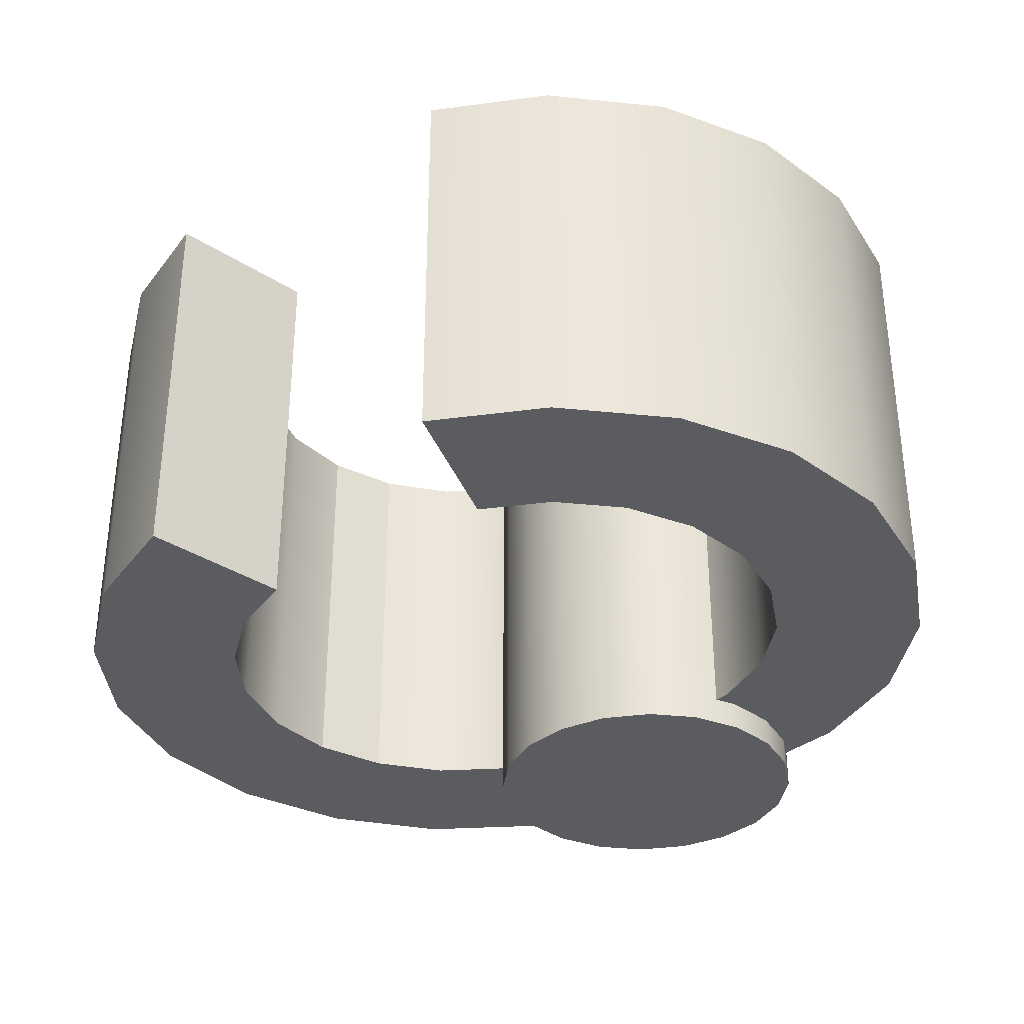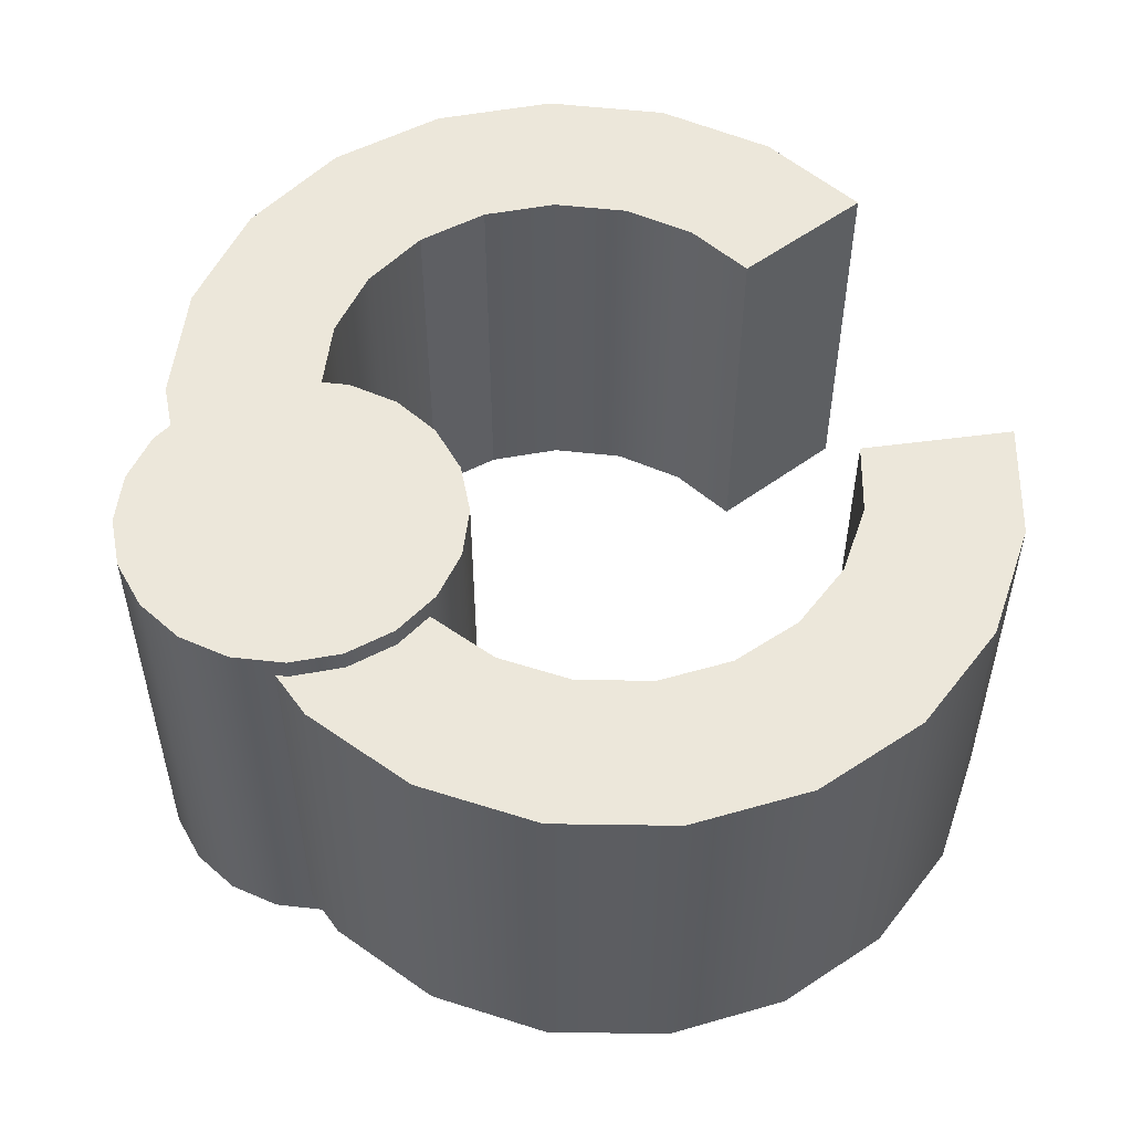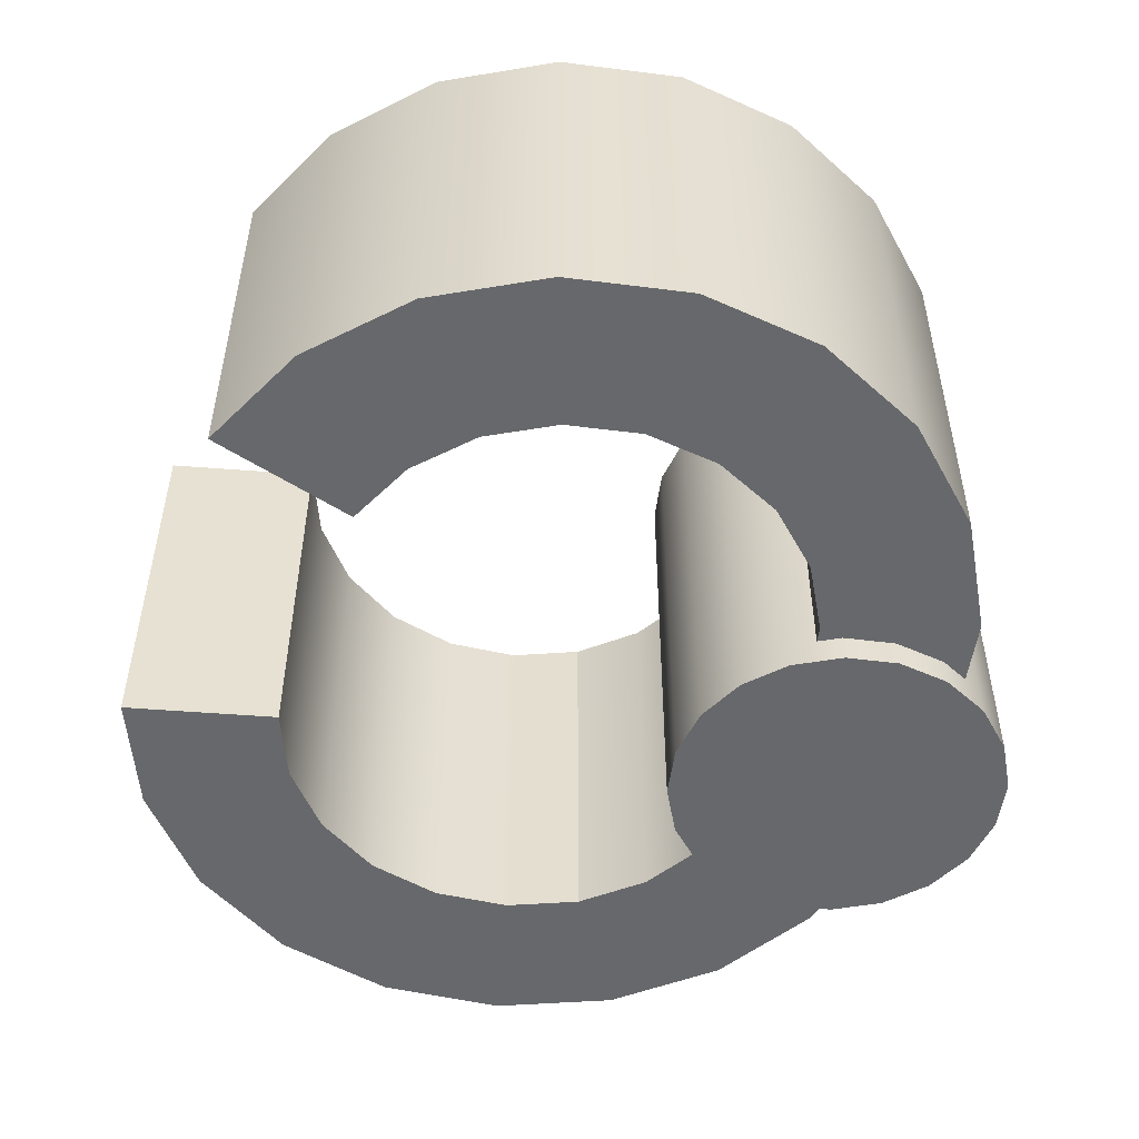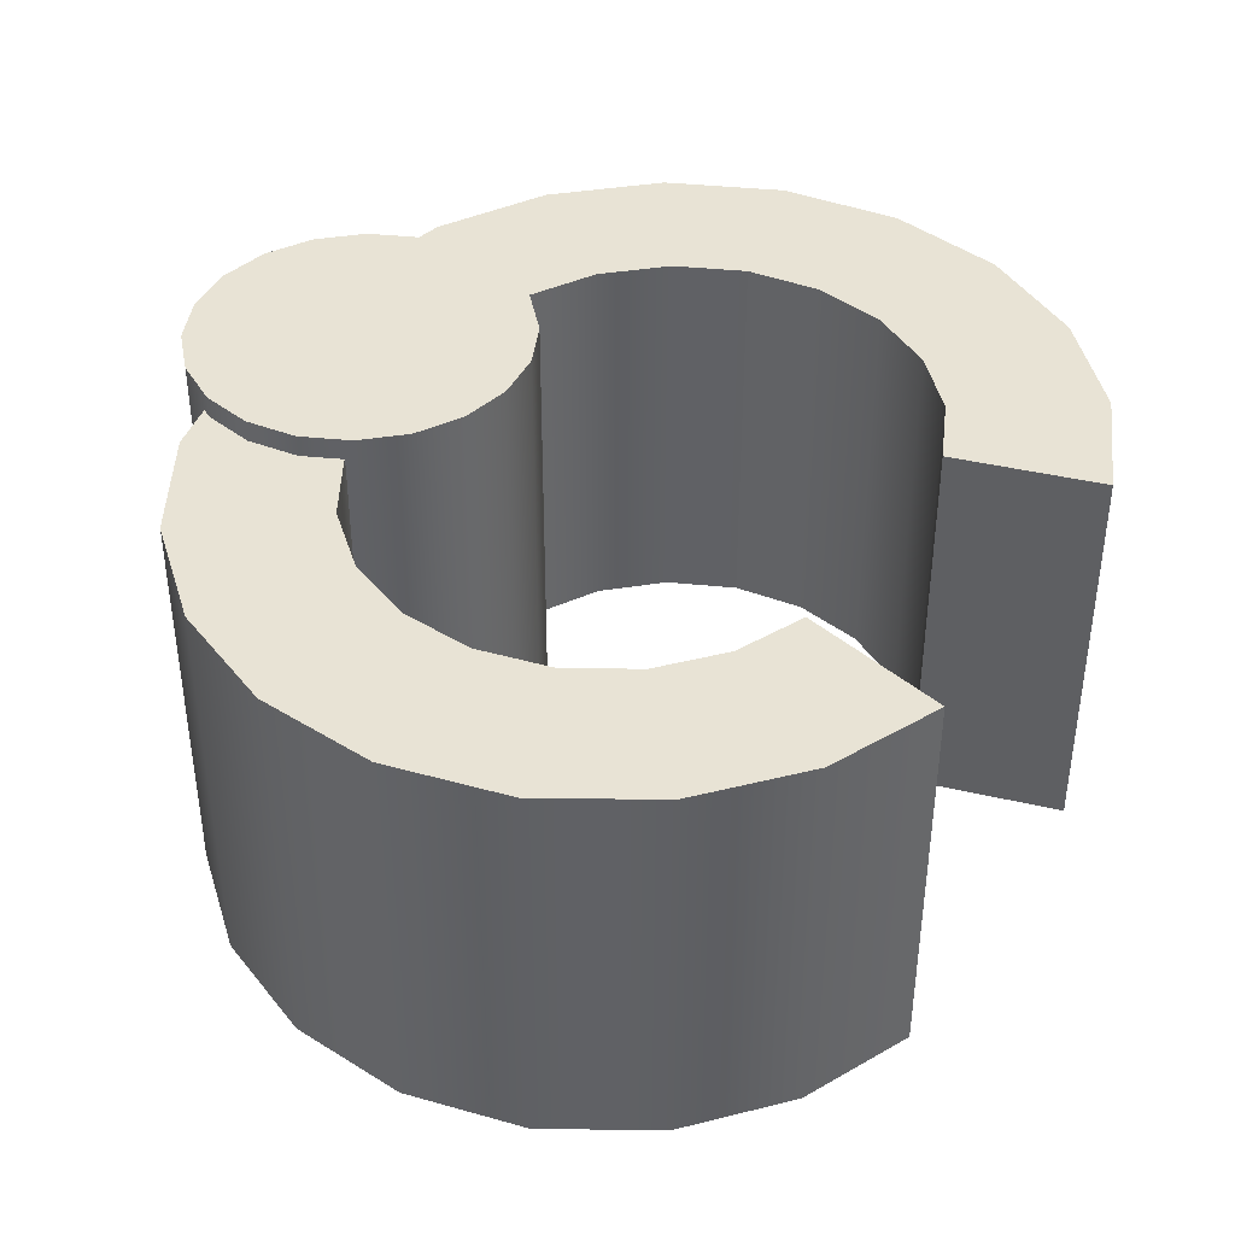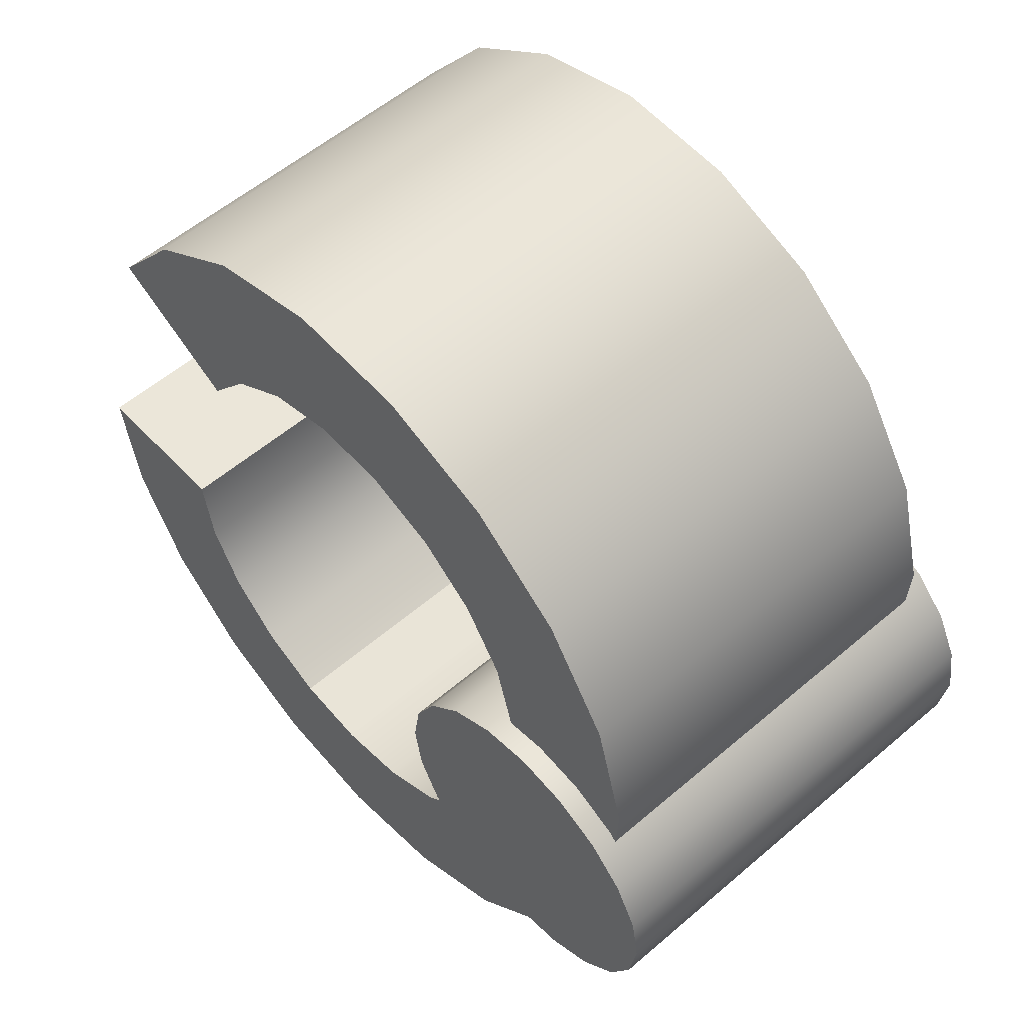
<metadata>
{"format":"obj","ext":"obj","renderer":"f3d","projection":"perspective","resolution":1024,"background":"white","views":[{"elev":-34.9,"azim":109.2,"up":"+Y"},{"elev":53.5,"azim":-38.1,"up":"+Y"},{"elev":-52.3,"azim":145.2,"up":"+Y"},{"elev":41.0,"azim":16.0,"up":"+Y"},{"elev":55.7,"azim":-132.0,"up":"+Z"}]}
</metadata>
<code>
g Hand_Grip_R
v 1.464 -0.1115 0.5573
v 1.464 0.1115 0.5573
v 1.434 0.1115 0.4973
v 1.434 -0.1115 0.4973
v 1.386 0.1115 0.4497
v 1.386 -0.1115 0.4497
v 1.326 0.1115 0.4191
v 1.326 -0.1115 0.4191
v 1.26 0.1115 0.4086
v 1.26 -0.1115 0.4086
v 1.193 0.1115 0.4191
v 1.193 -0.1115 0.4191
v 1.133 0.1115 0.4497
v 1.133 -0.1115 0.4497
v 1.086 0.1115 0.4973
v 1.086 -0.1115 0.4973
v 1.055 0.1115 0.5573
v 1.055 -0.1115 0.5573
v 1.045 0.1115 0.6238
v 1.045 -0.1115 0.6238
v 1.475 -0.1115 0.6238
v 1.475 0.1115 0.6238
v 1.434 -0.1115 0.4973
v 1.366 -0.1115 0.5466
v 1.385 -0.1115 0.5832
v 1.464 -0.1115 0.5573
v 1.386 -0.1115 0.4497
v 1.337 -0.1115 0.5176
v 1.326 -0.1115 0.4191
v 1.3 -0.1115 0.4989
v 1.26 -0.1115 0.4086
v 1.26 -0.1115 0.4925
v 1.193 -0.1115 0.4191
v 1.219 -0.1115 0.4989
v 1.133 -0.1115 0.4497
v 1.183 -0.1115 0.5176
v 1.086 -0.1115 0.4973
v 1.154 -0.1115 0.5466
v 1.055 -0.1115 0.5573
v 1.135 -0.1115 0.5832
v 1.045 -0.1115 0.6238
v 1.128 -0.1115 0.6238
v 1.391 -0.1115 0.6238
v 1.475 -0.1115 0.6238
v 1.464 0.1115 0.5573
v 1.385 0.1115 0.5832
v 1.366 0.1115 0.5466
v 1.434 0.1115 0.4973
v 1.337 0.1115 0.5176
v 1.386 0.1115 0.4497
v 1.3 0.1115 0.4989
v 1.326 0.1115 0.4191
v 1.26 0.1115 0.4925
v 1.26 0.1115 0.4086
v 1.219 0.1115 0.4989
v 1.193 0.1115 0.4191
v 1.183 0.1115 0.5176
v 1.133 0.1115 0.4497
v 1.154 0.1115 0.5466
v 1.086 0.1115 0.4973
v 1.135 0.1115 0.5832
v 1.055 0.1115 0.5573
v 1.128 0.1115 0.6238
v 1.045 0.1115 0.6238
v 1.475 0.1115 0.6238
v 1.391 0.1115 0.6238
v 1.26 -0.1115 0.4925
v 1.26 0.1115 0.4925
v 1.3 0.1115 0.4989
v 1.3 -0.1115 0.4989
v 1.3 -0.1115 0.4989
v 1.3 0.1115 0.4989
v 1.337 0.1115 0.5176
v 1.337 -0.1115 0.5176
v 1.366 0.1115 0.5466
v 1.366 -0.1115 0.5466
v 1.385 0.1115 0.5832
v 1.385 -0.1115 0.5832
v 1.391 0.1115 0.6238
v 1.391 -0.1115 0.6238
v 1.128 -0.1115 0.6238
v 1.128 0.1115 0.6238
v 1.135 0.1115 0.5832
v 1.135 -0.1115 0.5832
v 1.154 0.1115 0.5466
v 1.154 -0.1115 0.5466
v 1.183 0.1115 0.5176
v 1.183 -0.1115 0.5176
v 1.219 0.1115 0.4989
v 1.219 -0.1115 0.4989
v 1.26 0.1115 0.4925
v 1.26 -0.1115 0.4925
v 1.045 -0.1115 0.6238
v 1.045 0.1115 0.6238
v 1.128 0.1115 0.6238
v 1.128 -0.1115 0.6238
v 1.391 -0.1115 0.6238
v 1.391 0.1115 0.6238
v 1.475 0.1115 0.6238
v 1.475 -0.1115 0.6238
v 1.173 -0.1278 0.5906
v 1.173 0.1236 0.5906
v 1.16 0.1236 0.565
v 1.16 -0.1278 0.565
v 1.14 0.1236 0.5447
v 1.14 -0.1278 0.5447
v 1.178 -0.1278 0.619
v 1.178 0.1236 0.619
v 1.173 -0.1278 0.6474
v 1.173 0.1236 0.6474
v 1.16 -0.1278 0.673
v 1.16 0.1236 0.673
v 1.14 -0.1278 0.6933
v 1.14 0.1236 0.6933
v 1.14 -0.1278 0.5447
v 1.14 0.1236 0.5447
v 1.114 0.1236 0.5316
v 1.114 -0.1278 0.5316
v 1.086 0.1236 0.5271
v 1.086 -0.1278 0.5271
v 1.058 0.1236 0.5316
v 1.058 -0.1278 0.5316
v 1.032 0.1236 0.5447
v 1.032 -0.1278 0.5447
v 1.032 -0.1278 0.5447
v 1.032 0.1236 0.5447
v 1.012 0.1236 0.565
v 1.012 -0.1278 0.565
v 0.9987 0.1236 0.5906
v 0.9987 -0.1278 0.5906
v 0.9942 0.1236 0.619
v 0.9942 -0.1278 0.619
v 0.9987 0.1236 0.6474
v 0.9987 -0.1278 0.6474
v 1.012 0.1236 0.673
v 1.012 -0.1278 0.673
v 1.032 0.1236 0.6933
v 1.032 -0.1278 0.6933
v 1.032 -0.1278 0.6933
v 1.032 0.1236 0.6933
v 1.058 0.1236 0.7064
v 1.058 -0.1278 0.7064
v 1.086 0.1236 0.7109
v 1.086 -0.1278 0.7109
v 1.114 0.1236 0.7064
v 1.114 -0.1278 0.7064
v 1.14 0.1236 0.6933
v 1.14 -0.1278 0.6933
v 1.16 -0.1278 0.565
v 1.086 -0.1278 0.619
v 1.173 -0.1278 0.5906
v 1.14 -0.1278 0.5447
v 1.114 -0.1278 0.5316
v 1.086 -0.1278 0.5271
v 1.058 -0.1278 0.5316
v 1.032 -0.1278 0.5447
v 1.012 -0.1278 0.565
v 0.9987 -0.1278 0.5906
v 0.9942 -0.1278 0.619
v 0.9987 -0.1278 0.6474
v 1.012 -0.1278 0.673
v 1.032 -0.1278 0.6933
v 1.058 -0.1278 0.7064
v 1.086 -0.1278 0.7109
v 1.114 -0.1278 0.7064
v 1.14 -0.1278 0.6933
v 1.16 -0.1278 0.673
v 1.173 -0.1278 0.6474
v 1.178 -0.1278 0.619
v 1.173 0.1236 0.5906
v 1.086 0.1236 0.619
v 1.16 0.1236 0.565
v 1.14 0.1236 0.5447
v 1.114 0.1236 0.5316
v 1.086 0.1236 0.5271
v 1.058 0.1236 0.5316
v 1.032 0.1236 0.5447
v 1.012 0.1236 0.565
v 0.9987 0.1236 0.5906
v 0.9942 0.1236 0.619
v 0.9987 0.1236 0.6474
v 1.012 0.1236 0.673
v 1.032 0.1236 0.6933
v 1.058 0.1236 0.7064
v 1.086 0.1236 0.7109
v 1.114 0.1236 0.7064
v 1.14 0.1236 0.6933
v 1.16 0.1236 0.673
v 1.173 0.1236 0.6474
v 1.178 0.1236 0.619
v 1.029 -0.1115 0.6496
v 1.029 0.1115 0.6496
v 1.026 0.1115 0.7168
v 1.026 -0.1115 0.7168
v 1.043 0.1115 0.7818
v 1.043 -0.1115 0.7818
v 1.08 0.1115 0.8383
v 1.08 -0.1115 0.8383
v 1.132 0.1115 0.8807
v 1.132 -0.1115 0.8807
v 1.053 -0.1115 0.5867
v 1.053 0.1115 0.5867
v 1.132 -0.1115 0.8807
v 1.132 0.1115 0.8807
v 1.195 0.1115 0.9048
v 1.195 -0.1115 0.9048
v 1.262 0.1115 0.9083
v 1.262 -0.1115 0.9083
v 1.327 0.1115 0.8909
v 1.327 -0.1115 0.8909
v 1.384 0.1115 0.8542
v 1.384 -0.1115 0.8542
v 1.426 0.1115 0.8019
v 1.426 -0.1115 0.8019
v 1.026 -0.1115 0.7168
v 1.109 -0.1115 0.708
v 1.111 -0.1115 0.667
v 1.029 -0.1115 0.6496
v 1.043 -0.1115 0.7818
v 1.12 -0.1115 0.7477
v 1.08 -0.1115 0.8383
v 1.142 -0.1115 0.7822
v 1.132 -0.1115 0.8807
v 1.174 -0.1115 0.808
v 1.195 -0.1115 0.9048
v 1.213 -0.1115 0.8228
v 1.262 -0.1115 0.9083
v 1.254 -0.1115 0.8249
v 1.327 -0.1115 0.8909
v 1.293 -0.1115 0.8143
v 1.384 -0.1115 0.8542
v 1.328 -0.1115 0.7919
v 1.426 -0.1115 0.8019
v 1.354 -0.1115 0.76
v 1.126 -0.1115 0.6286
v 1.053 -0.1115 0.5867
v 1.029 0.1115 0.6496
v 1.111 0.1115 0.667
v 1.109 0.1115 0.708
v 1.026 0.1115 0.7168
v 1.12 0.1115 0.7477
v 1.043 0.1115 0.7818
v 1.142 0.1115 0.7822
v 1.08 0.1115 0.8383
v 1.174 0.1115 0.808
v 1.132 0.1115 0.8807
v 1.213 0.1115 0.8228
v 1.195 0.1115 0.9048
v 1.254 0.1115 0.8249
v 1.262 0.1115 0.9083
v 1.293 0.1115 0.8143
v 1.327 0.1115 0.8909
v 1.328 0.1115 0.7919
v 1.384 0.1115 0.8542
v 1.354 0.1115 0.76
v 1.426 0.1115 0.8019
v 1.053 0.1115 0.5867
v 1.126 0.1115 0.6286
v 1.174 -0.1115 0.808
v 1.174 0.1115 0.808
v 1.142 0.1115 0.7822
v 1.142 -0.1115 0.7822
v 1.142 -0.1115 0.7822
v 1.142 0.1115 0.7822
v 1.12 0.1115 0.7477
v 1.12 -0.1115 0.7477
v 1.109 0.1115 0.708
v 1.109 -0.1115 0.708
v 1.111 0.1115 0.667
v 1.111 -0.1115 0.667
v 1.126 0.1115 0.6286
v 1.126 -0.1115 0.6286
v 1.354 -0.1115 0.76
v 1.354 0.1115 0.76
v 1.328 0.1115 0.7919
v 1.328 -0.1115 0.7919
v 1.293 0.1115 0.8143
v 1.293 -0.1115 0.8143
v 1.254 0.1115 0.8249
v 1.254 -0.1115 0.8249
v 1.213 0.1115 0.8228
v 1.213 -0.1115 0.8228
v 1.174 0.1115 0.808
v 1.174 -0.1115 0.808
v 1.426 -0.1115 0.8019
v 1.426 0.1115 0.8019
v 1.354 0.1115 0.76
v 1.354 -0.1115 0.76
v 1.126 -0.1115 0.6286
v 1.126 0.1115 0.6286
v 1.053 0.1115 0.5867
v 1.053 -0.1115 0.5867
g Hand_Grip_R_0
f 3 2 1
f 4 3 1
f 5 3 4
f 6 5 4
f 7 5 6
f 8 7 6
f 9 7 8
f 10 9 8
f 11 9 10
f 12 11 10
f 13 11 12
f 14 13 12
f 15 13 14
f 16 15 14
f 17 15 16
f 18 17 16
f 19 17 18
f 20 19 18
f 2 22 21
f 1 2 21
f 25 24 23
f 26 25 23
f 23 24 27
f 24 28 27
f 27 28 29
f 28 30 29
f 29 30 31
f 30 32 31
f 31 32 33
f 32 34 33
f 33 34 35
f 34 36 35
f 35 36 37
f 36 38 37
f 37 38 39
f 38 40 39
f 39 40 41
f 40 42 41
f 43 25 26
f 44 43 26
f 47 46 45
f 48 47 45
f 49 47 48
f 50 49 48
f 51 49 50
f 52 51 50
f 53 51 52
f 54 53 52
f 55 53 54
f 56 55 54
f 57 55 56
f 58 57 56
f 59 57 58
f 60 59 58
f 61 59 60
f 62 61 60
f 63 61 62
f 64 63 62
f 46 66 65
f 45 46 65
f 69 68 67
f 70 69 67
f 73 72 71
f 74 73 71
f 75 73 74
f 76 75 74
f 77 75 76
f 78 77 76
f 79 77 78
f 80 79 78
f 83 82 81
f 84 83 81
f 85 83 84
f 86 85 84
f 87 85 86
f 88 87 86
f 89 87 88
f 90 89 88
f 91 89 90
f 92 91 90
f 95 94 93
f 96 95 93
f 99 98 97
f 100 99 97
f 103 102 101
f 104 103 101
f 105 103 104
f 106 105 104
f 101 102 107
f 102 108 107
f 107 108 109
f 108 110 109
f 109 110 111
f 110 112 111
f 111 112 113
f 112 114 113
f 117 116 115
f 118 117 115
f 119 117 118
f 120 119 118
f 121 119 120
f 122 121 120
f 123 121 122
f 124 123 122
f 127 126 125
f 128 127 125
f 129 127 128
f 130 129 128
f 131 129 130
f 132 131 130
f 133 131 132
f 134 133 132
f 135 133 134
f 136 135 134
f 137 135 136
f 138 137 136
f 141 140 139
f 142 141 139
f 143 141 142
f 144 143 142
f 145 143 144
f 146 145 144
f 147 145 146
f 148 147 146
f 151 150 149
f 149 150 152
f 152 150 153
f 153 150 154
f 154 150 155
f 155 150 156
f 156 150 157
f 157 150 158
f 158 150 159
f 159 150 160
f 160 150 161
f 161 150 162
f 162 150 163
f 163 150 164
f 164 150 165
f 165 150 166
f 166 150 167
f 167 150 168
f 168 150 169
f 169 150 151
f 172 171 170
f 173 171 172
f 174 171 173
f 175 171 174
f 176 171 175
f 177 171 176
f 178 171 177
f 179 171 178
f 180 171 179
f 181 171 180
f 182 171 181
f 183 171 182
f 184 171 183
f 185 171 184
f 186 171 185
f 187 171 186
f 188 171 187
f 189 171 188
f 190 171 189
f 170 171 190
f 193 192 191
f 194 193 191
f 195 193 194
f 196 195 194
f 197 195 196
f 198 197 196
f 199 197 198
f 200 199 198
f 191 192 201
f 192 202 201
f 205 204 203
f 206 205 203
f 207 205 206
f 208 207 206
f 209 207 208
f 210 209 208
f 211 209 210
f 212 211 210
f 213 211 212
f 214 213 212
f 217 216 215
f 218 217 215
f 215 216 219
f 216 220 219
f 219 220 221
f 220 222 221
f 221 222 223
f 222 224 223
f 223 224 225
f 224 226 225
f 225 226 227
f 226 228 227
f 227 228 229
f 228 230 229
f 229 230 231
f 230 232 231
f 231 232 233
f 232 234 233
f 235 217 218
f 236 235 218
f 239 238 237
f 240 239 237
f 241 239 240
f 242 241 240
f 243 241 242
f 244 243 242
f 245 243 244
f 246 245 244
f 247 245 246
f 248 247 246
f 249 247 248
f 250 249 248
f 251 249 250
f 252 251 250
f 253 251 252
f 254 253 252
f 255 253 254
f 256 255 254
f 238 258 257
f 237 238 257
f 261 260 259
f 262 261 259
f 265 264 263
f 266 265 263
f 267 265 266
f 268 267 266
f 269 267 268
f 270 269 268
f 271 269 270
f 272 271 270
f 275 274 273
f 276 275 273
f 277 275 276
f 278 277 276
f 279 277 278
f 280 279 278
f 281 279 280
f 282 281 280
f 283 281 282
f 284 283 282
f 287 286 285
f 288 287 285
f 291 290 289
f 292 291 289

</code>
